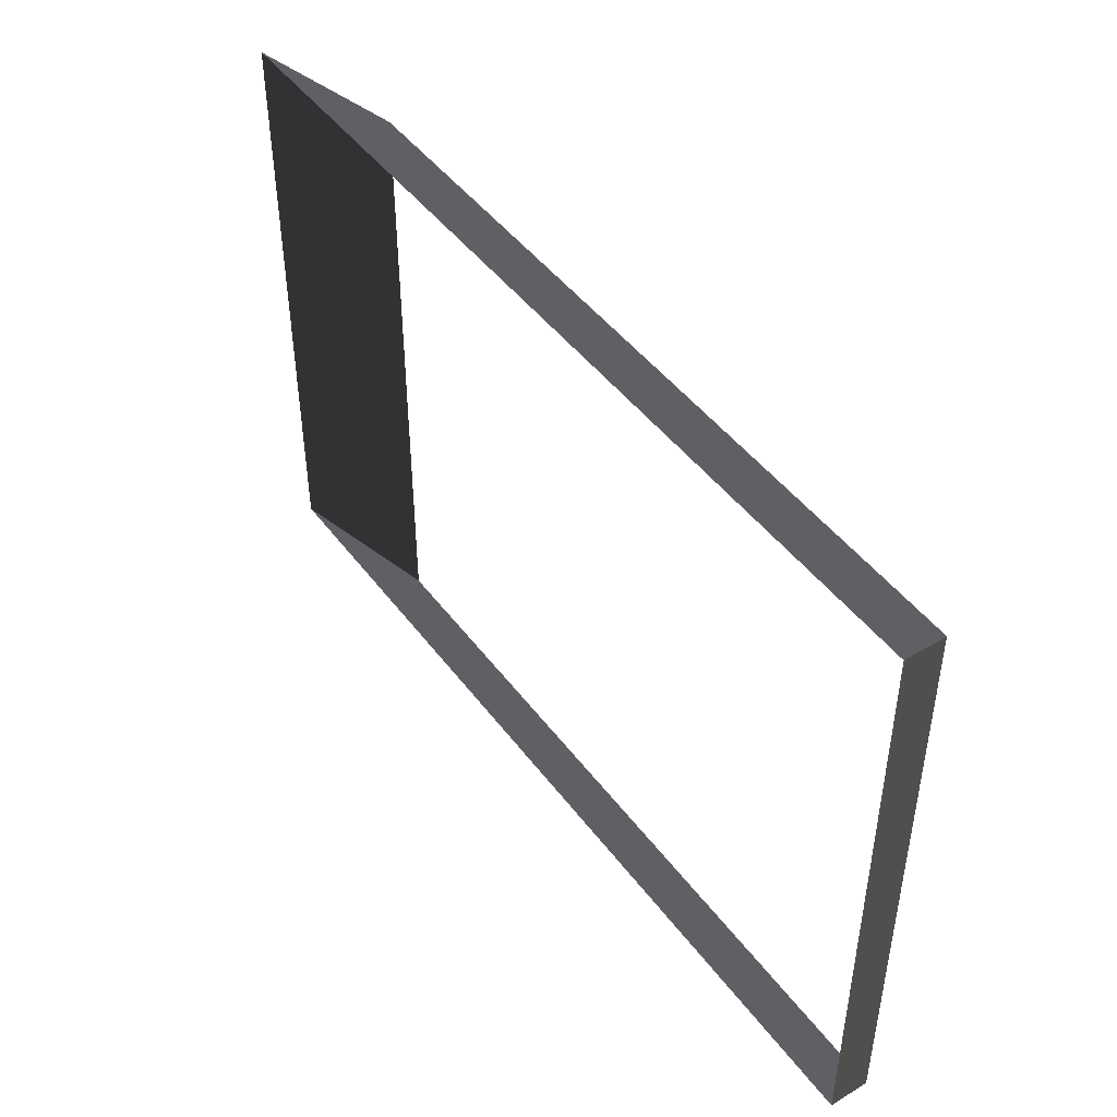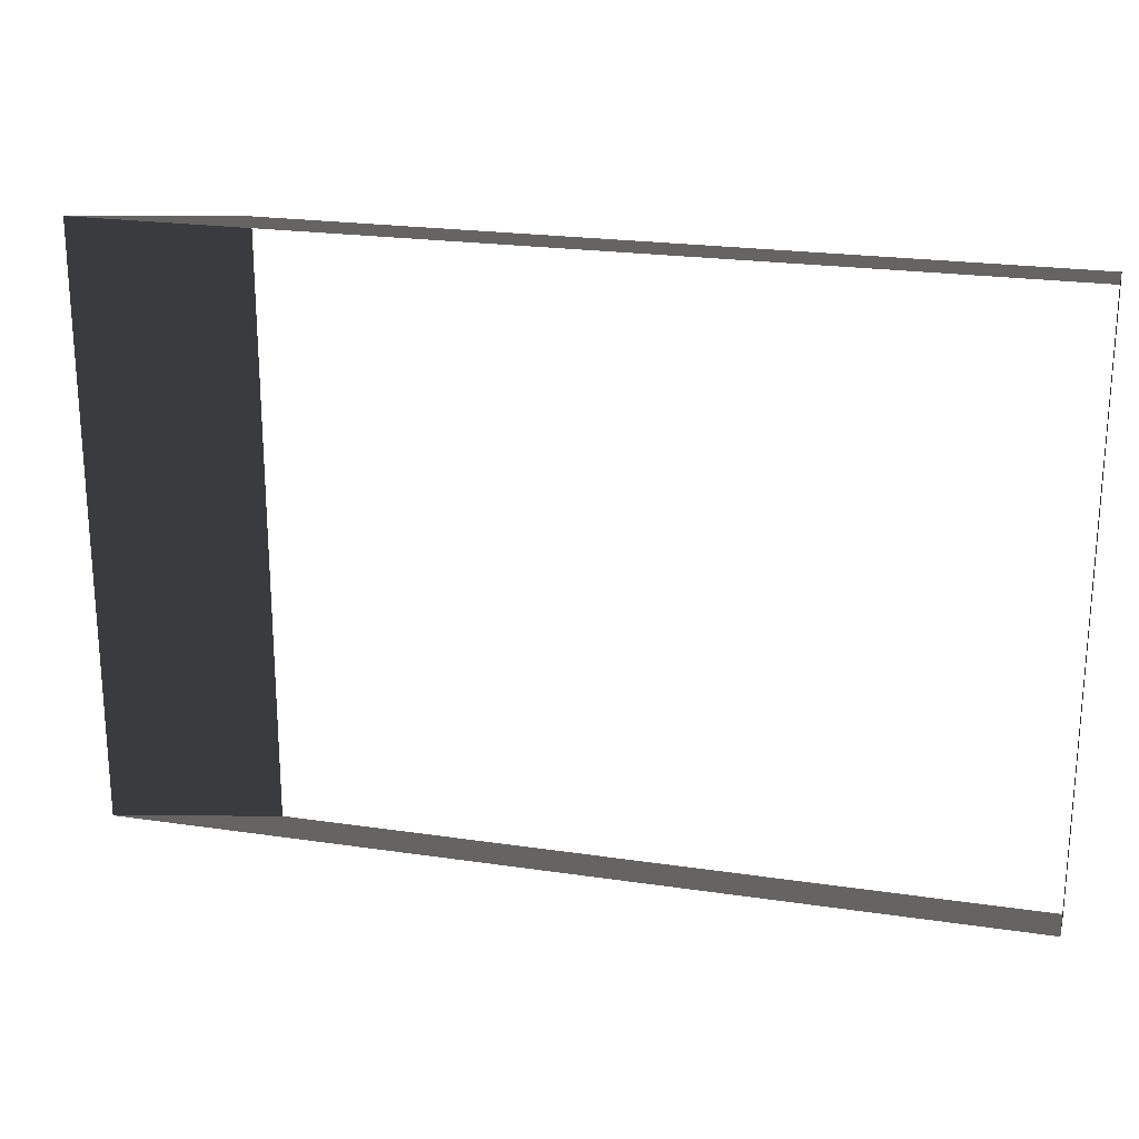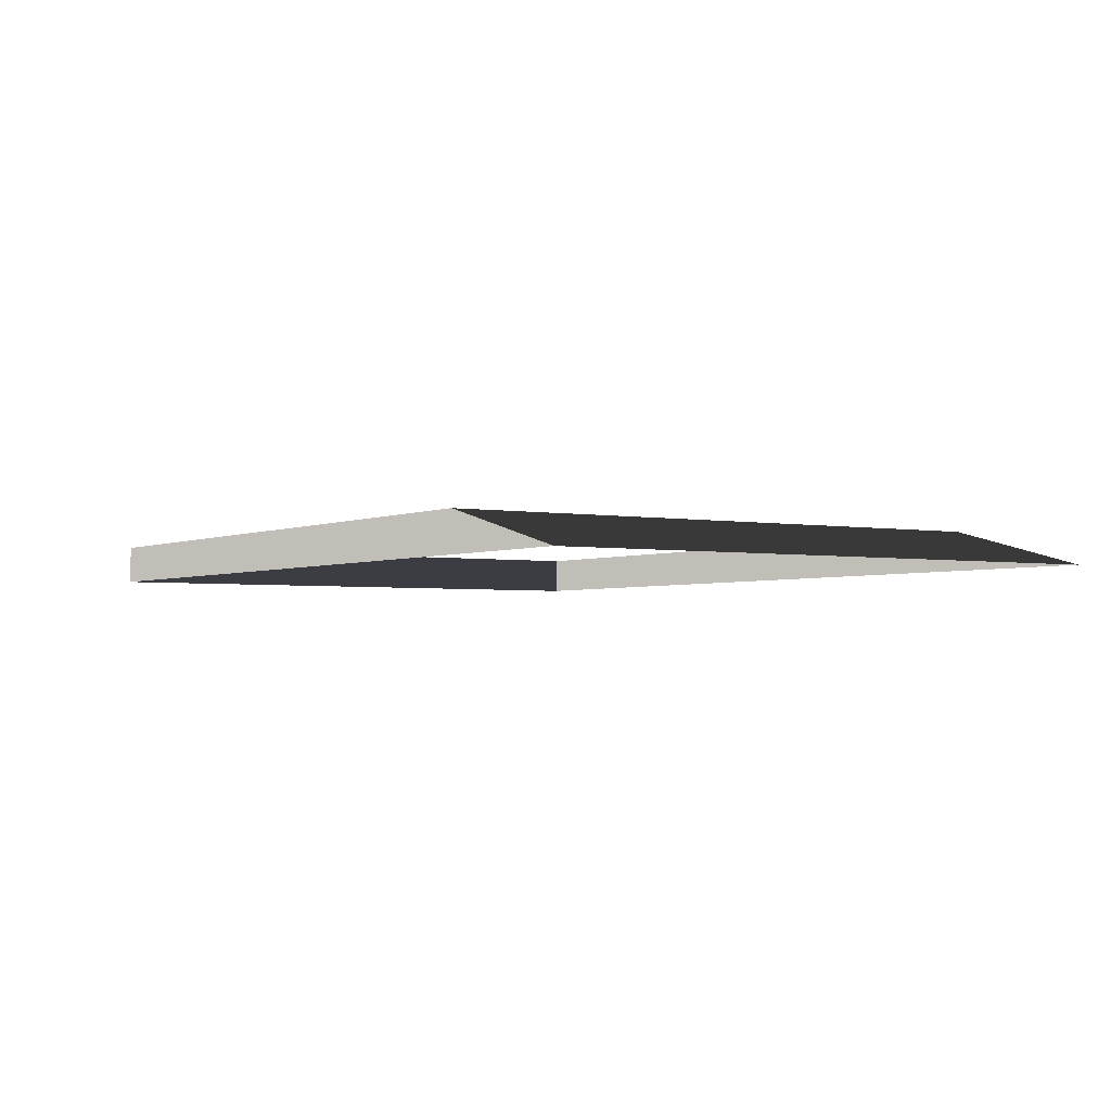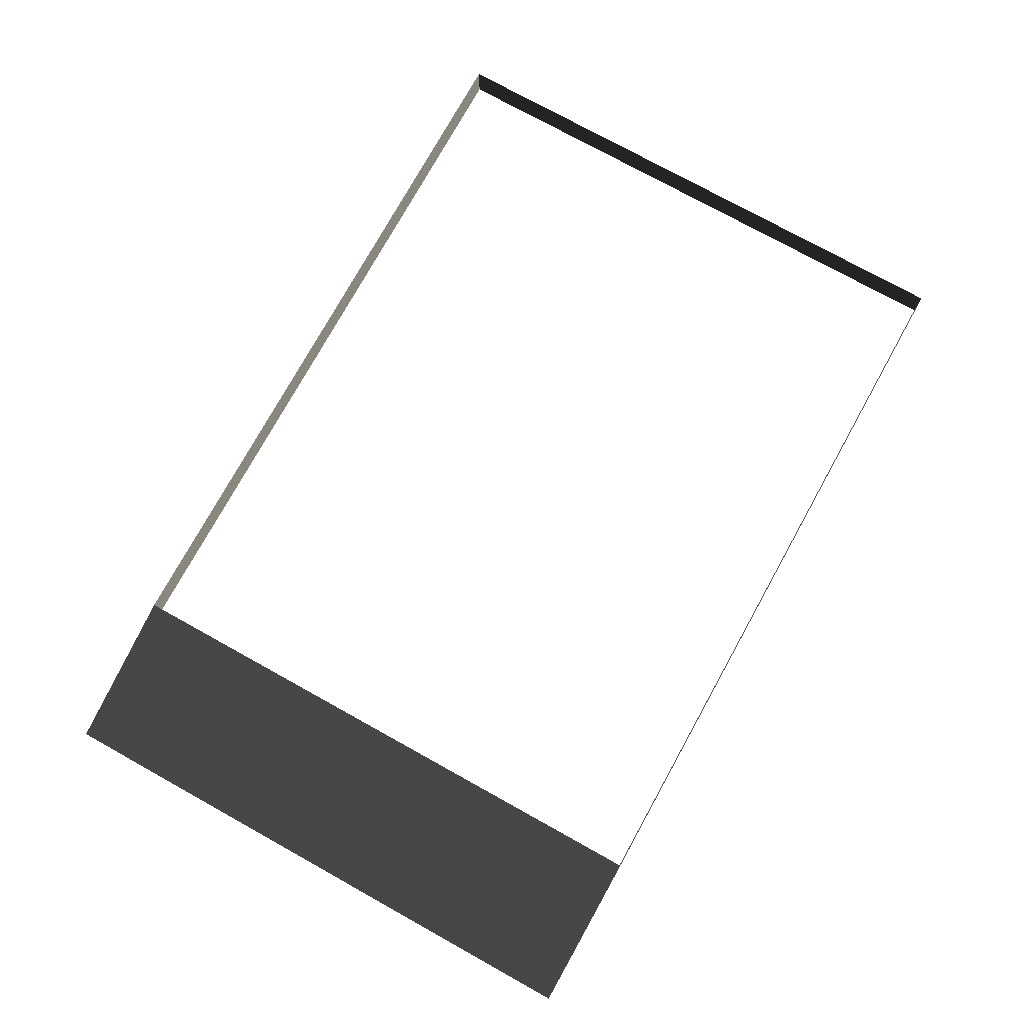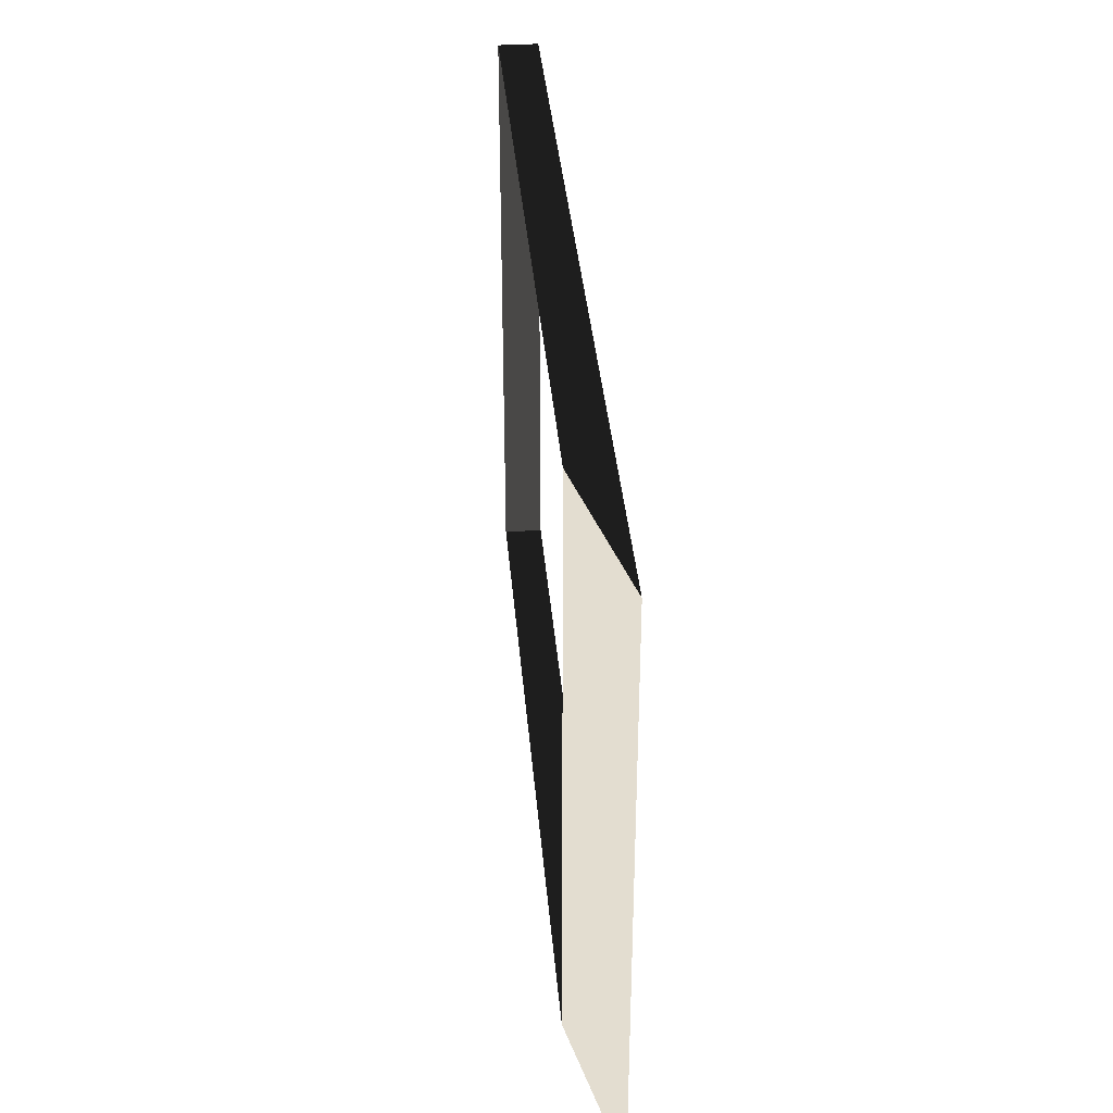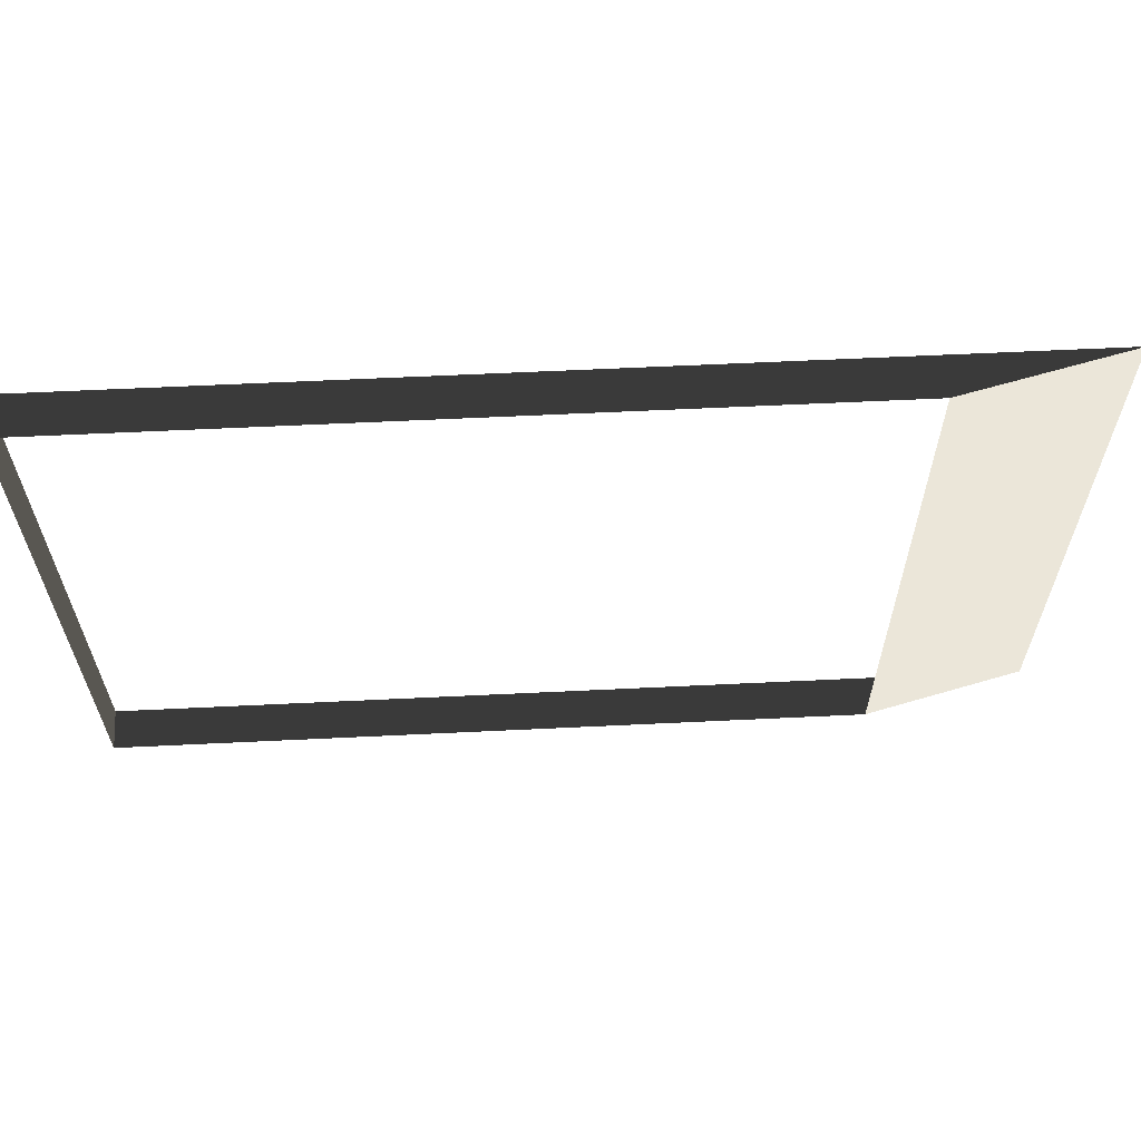
<metadata>
{"format":"obj","ext":"obj","renderer":"f3d","projection":"perspective","resolution":1024,"background":"white","views":[{"elev":46.1,"azim":-124.6,"up":"+Y"},{"elev":22.3,"azim":-165.6,"up":"+Y"},{"elev":-2.9,"azim":56.9,"up":"+Z"},{"elev":76.1,"azim":119.0,"up":"+Z"},{"elev":36.4,"azim":85.2,"up":"+Y"},{"elev":62.2,"azim":-2.8,"up":"+Y"}]}
</metadata>
<code>
v -4.994 -3.05 0.2307
v 3.672 -3.05 0.2307
v 5.532 -3.05 -0.2307
v -4.994 -3.05 -0.2307
v 3.672 -3.05 0.2307
v 3.672 3.843 0.2307
v 5.532 3.843 -0.2307
v 5.532 -3.05 -0.2307
v -4.994 3.843 0.2307
v -4.994 -3.05 0.2307
v -4.994 -3.05 -0.2307
v -4.994 3.843 -0.2307
v 3.672 3.843 0.2307
v -4.994 3.843 0.2307
v -4.994 3.843 -0.2307
v 5.532 3.843 -0.2307
g Platform_House.034_33412_417
f 1 3 2
f 1 4 3
f 5 7 6
f 5 8 7
f 9 11 10
f 9 12 11
f 13 15 14
f 13 16 15

</code>
